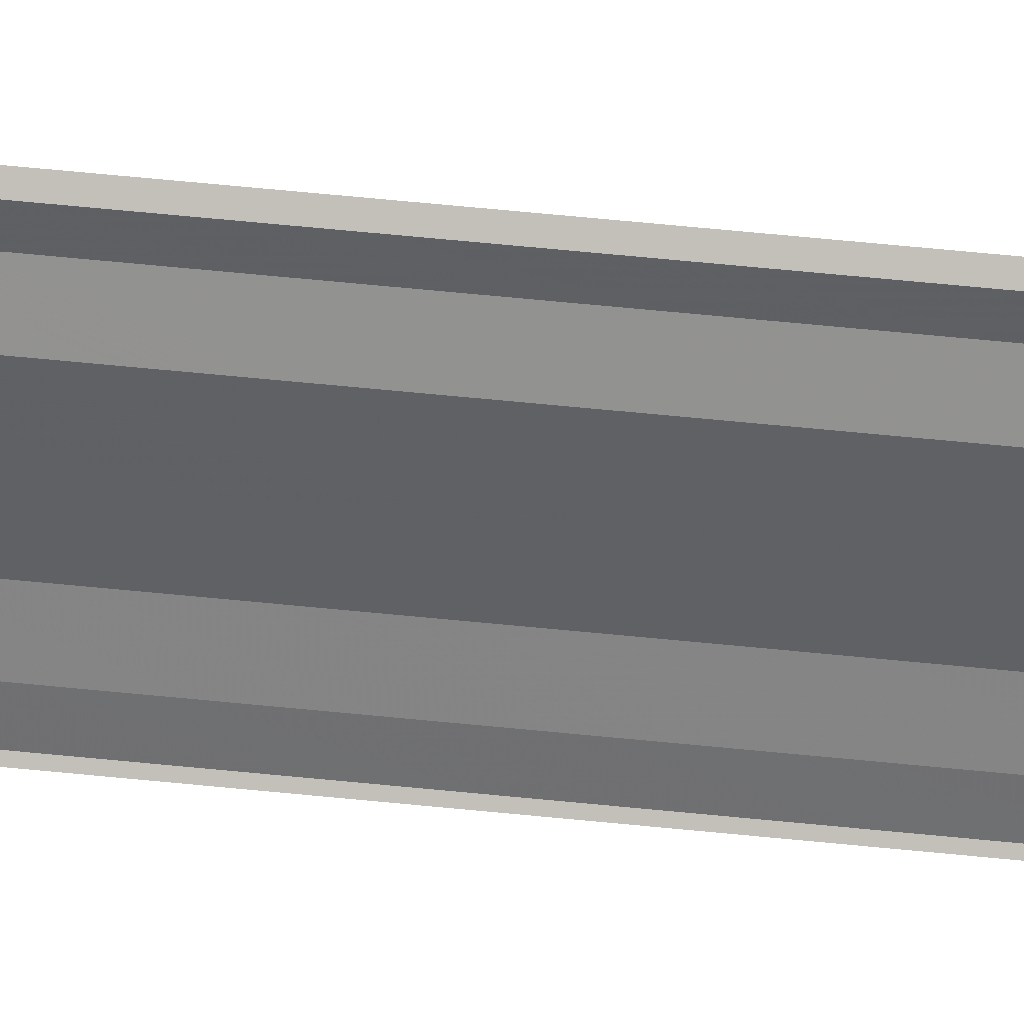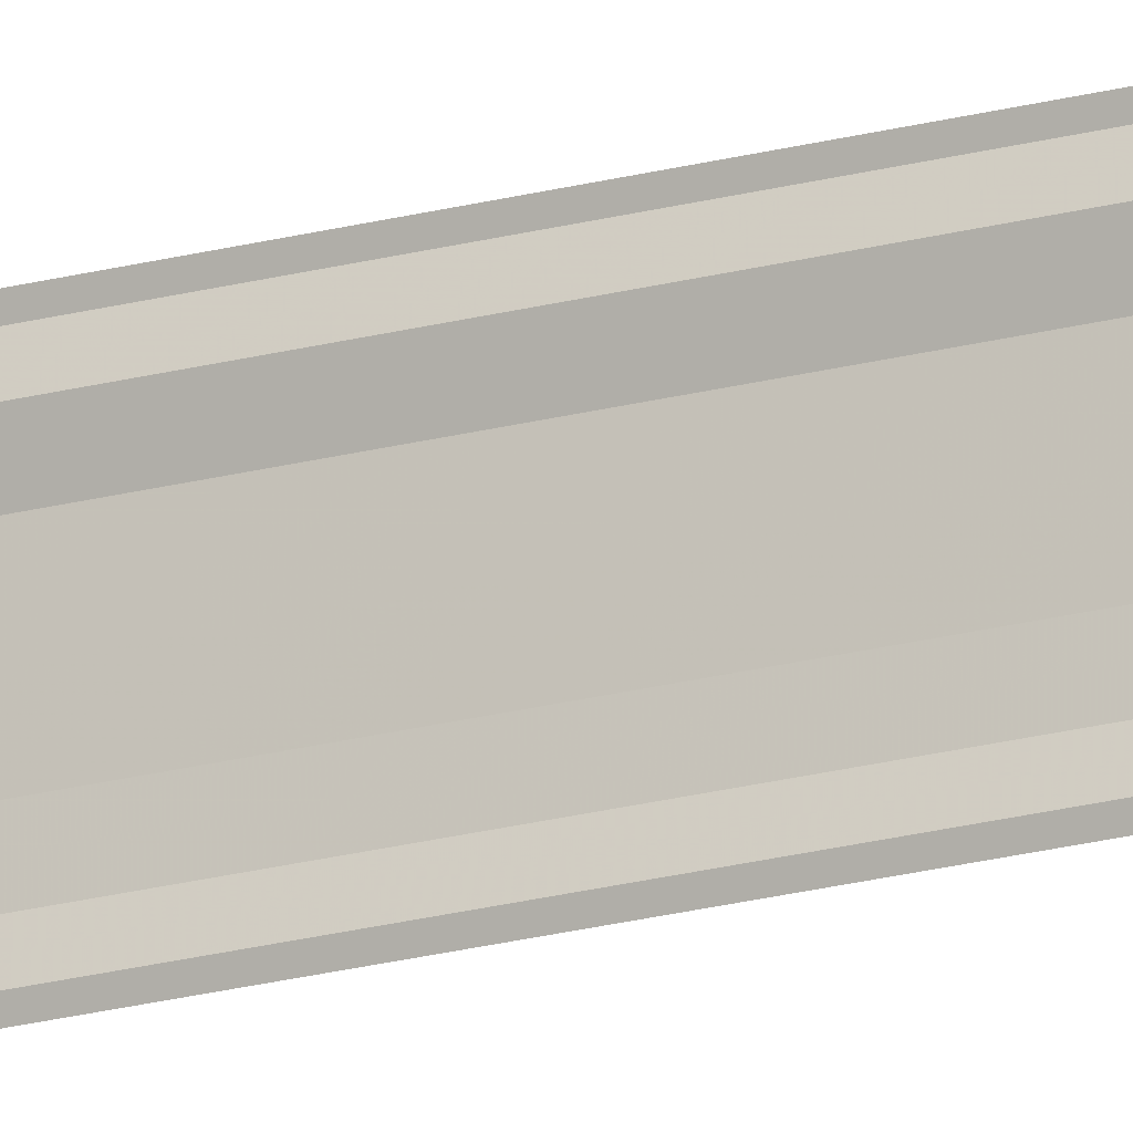
<metadata>
{"format":"obj","ext":"obj","renderer":"f3d","projection":"perspective","resolution":1024,"background":"white","views":[{"elev":31.7,"azim":-80.2,"up":"+Z"},{"elev":-19.0,"azim":-61.9,"up":"+Z"}]}
</metadata>
<code>
o 8100
v 2174 1870 8.037
v 2174 1870 8.037
v 2174 1870 8.037
v 2174 1870 8.037
v 2174 1870 8.037
v 2174 1870 8.037
v 2174 1870 8.037
v 2174 1870 8.036
v 2174 1870 8.036
v 2174 1870 8.036
v 2174 1870 8.035
v 2174 1870 8.035
v 2174 1870 8.035
v 2174 1870 8.035
v 2174 1870 8.035
v 2174 1870 8.034
v 2174 1870 8.034
v 2174 1870 8.034
v 2174 1870 8.034
v 2174 1870 8.034
v 2174 1870 8.034
v 2174 1870 8.034
v 2174 1870 8.037
v 2174 1870 8.037
v 2174 1870 8.037
v 2174 1870 8.037
v 2174 1870 8.037
v 2174 1870 8.037
v 2174 1870 8.037
v 2174 1870 8.037
v 2174 1870 8.036
v 2174 1870 8.036
v 2174 1870 8.035
v 2174 1870 8.035
v 2174 1870 8.035
v 2174 1870 8.035
v 2174 1870 8.035
v 2174 1870 8.034
v 2174 1870 8.034
v 2174 1870 8.034
v 2174 1870 8.034
v 2174 1870 8.034
v 2174 1870 8.034
v 2174 1870 8.034
v 2174 1870 8.034
f 1 2 3
f 3 4 5
f 6 4 5
f 7 2 6
f 7 8 6
f 6 9 10
f 11 9 10
f 12 8 11
f 12 13 11
f 11 14 15
f 16 14 15
f 17 13 16
f 17 18 16
f 19 18 20
f 16 21 22
f 20 21 22
f 23 24 25
f 23 26 25
f 25 27 28
f 25 29 30
f 31 29 30
f 32 24 31
f 32 33 31
f 31 34 35
f 36 34 35
f 37 33 36
f 37 38 36
f 36 39 40
f 41 39 40
f 42 38 41
f 42 43 41
f 41 44 45

</code>
